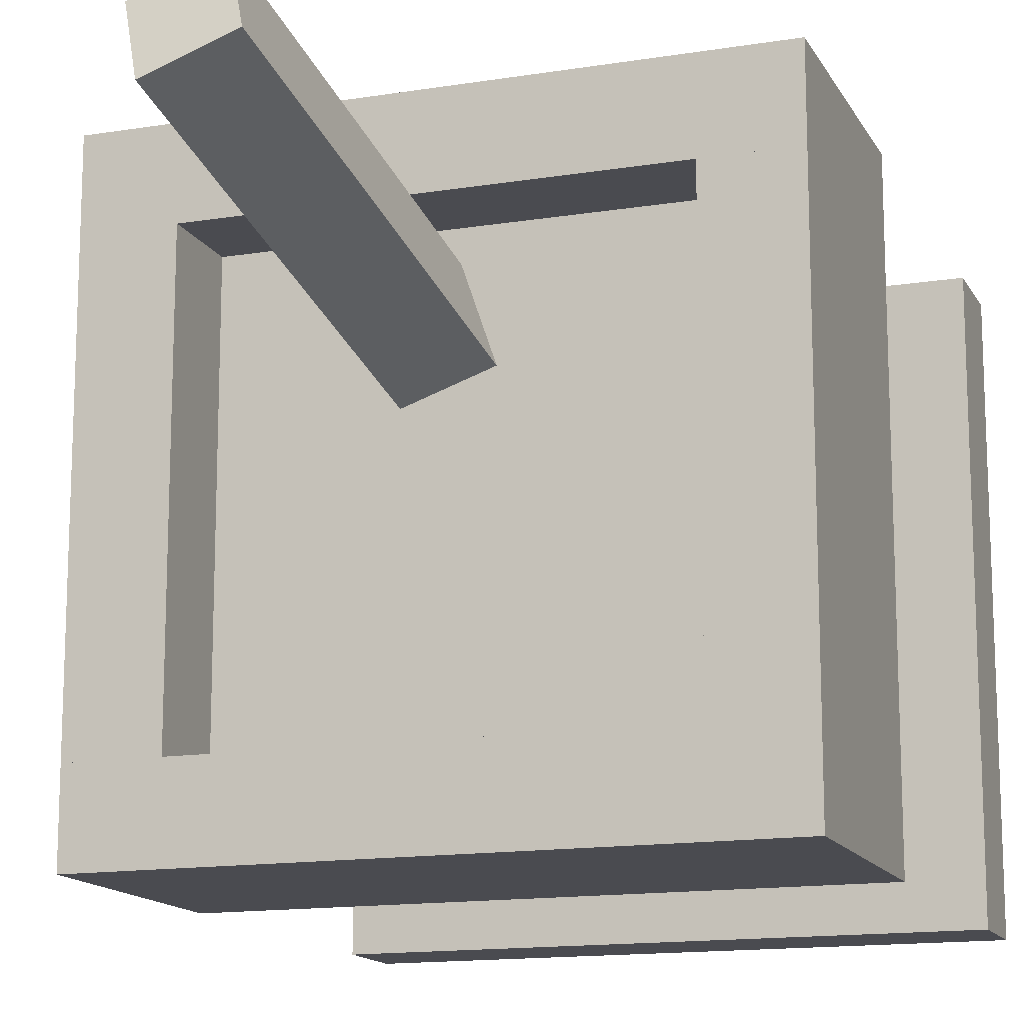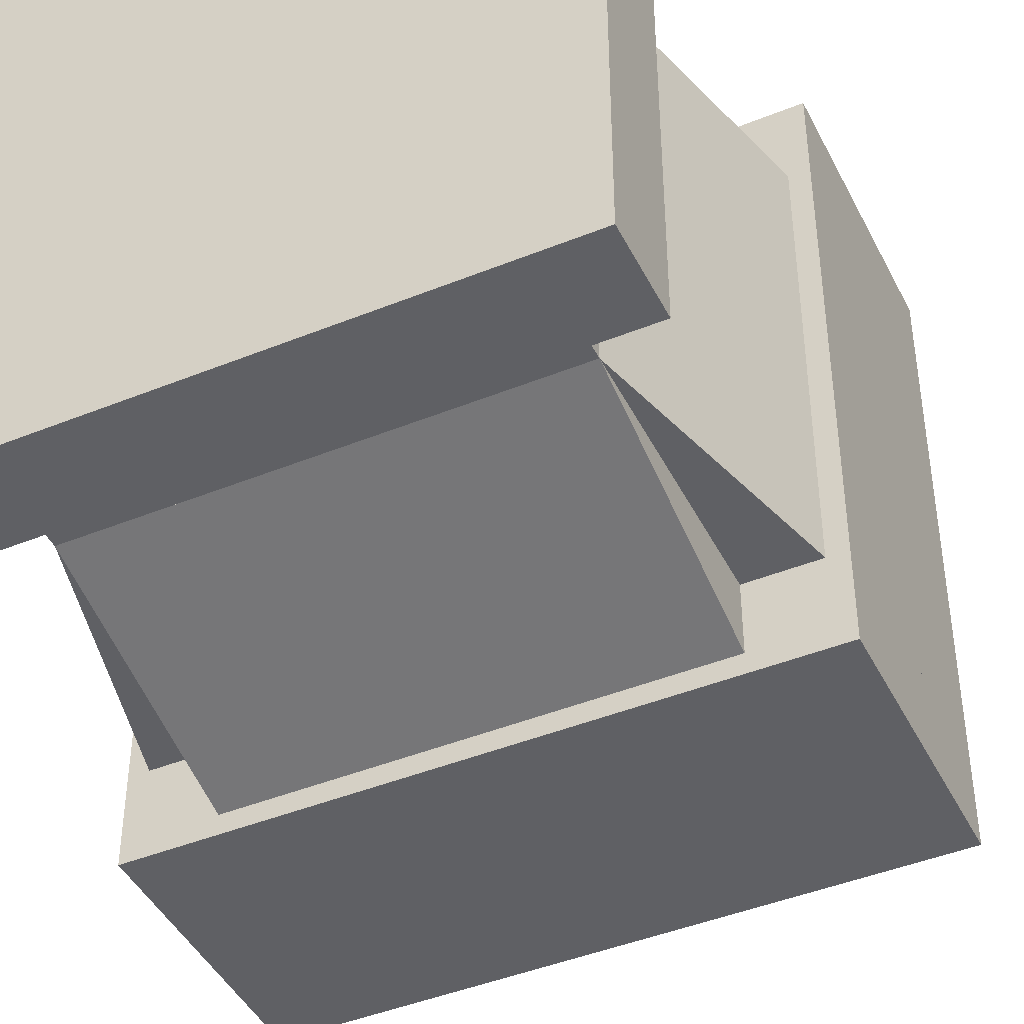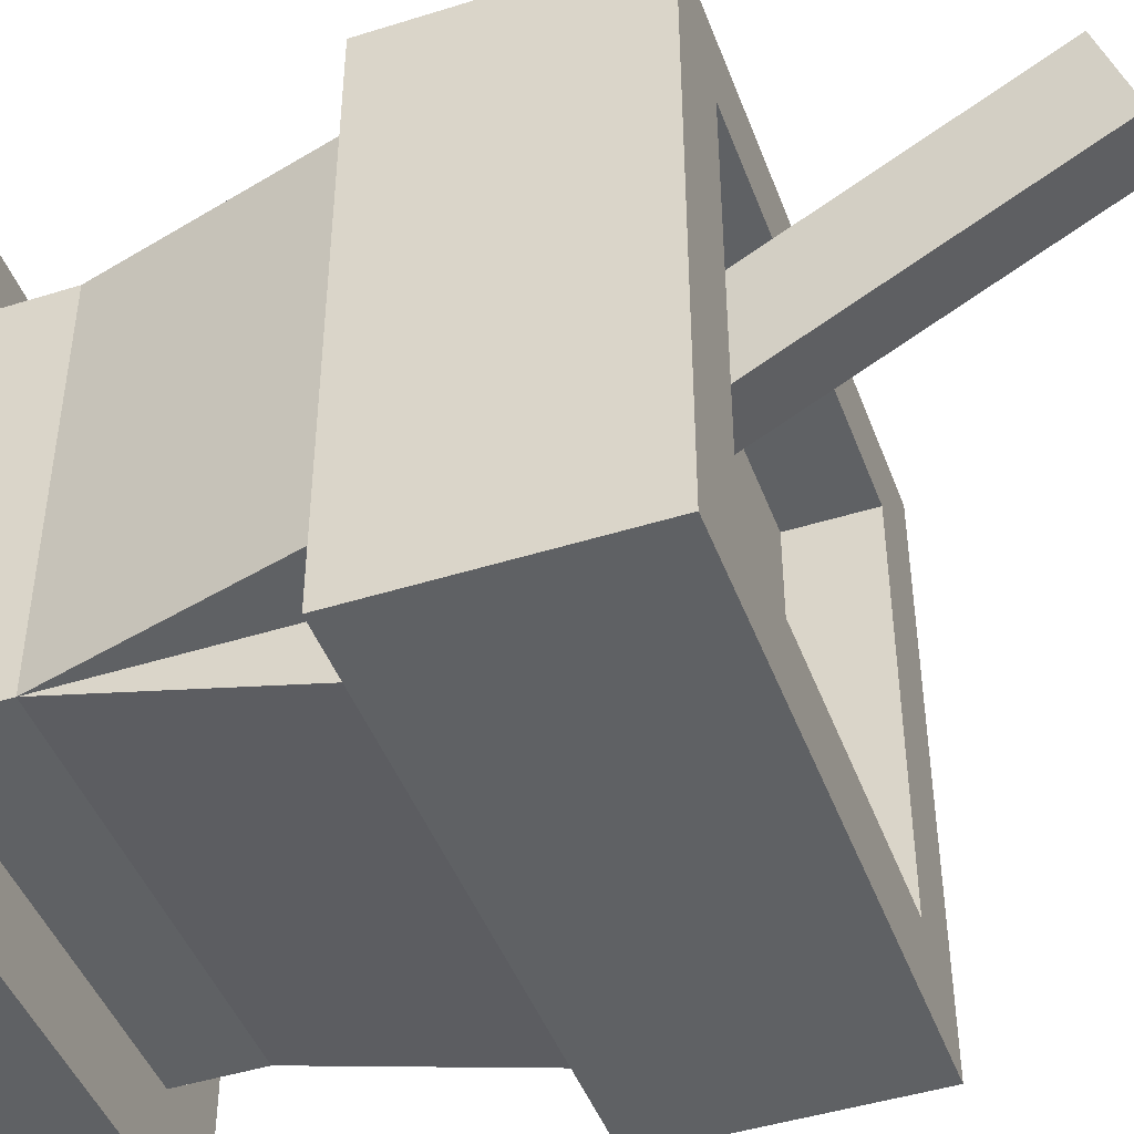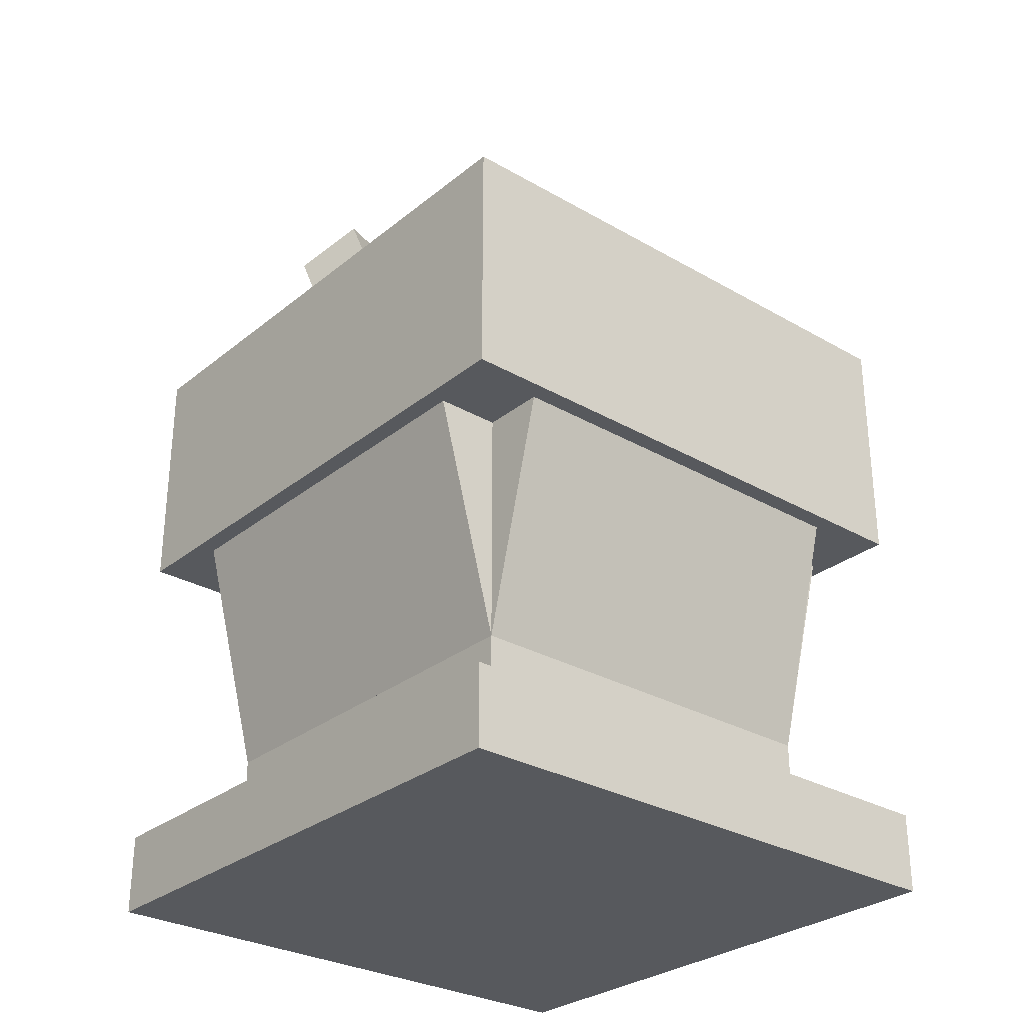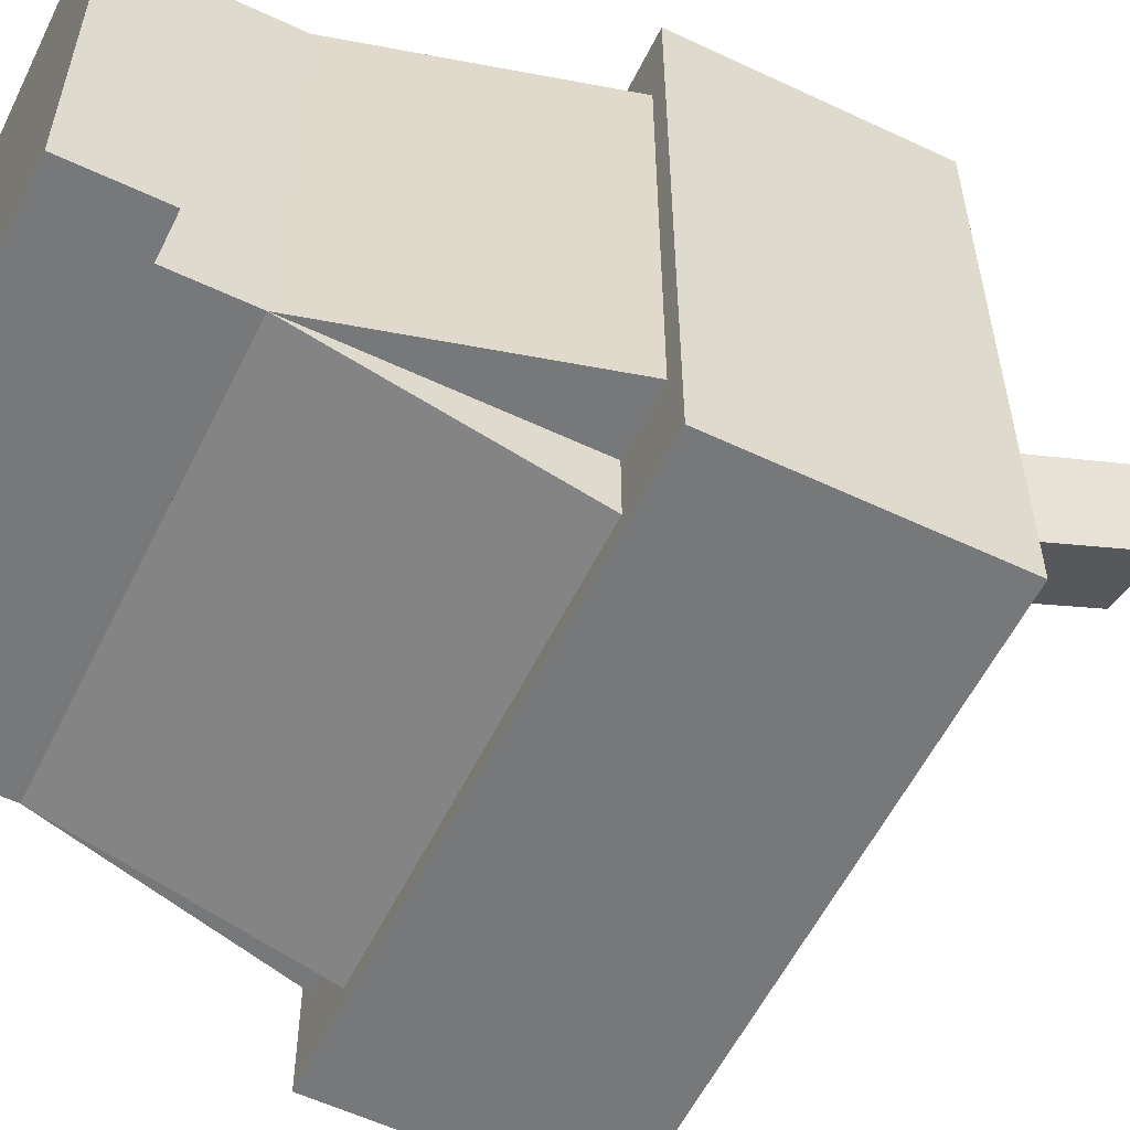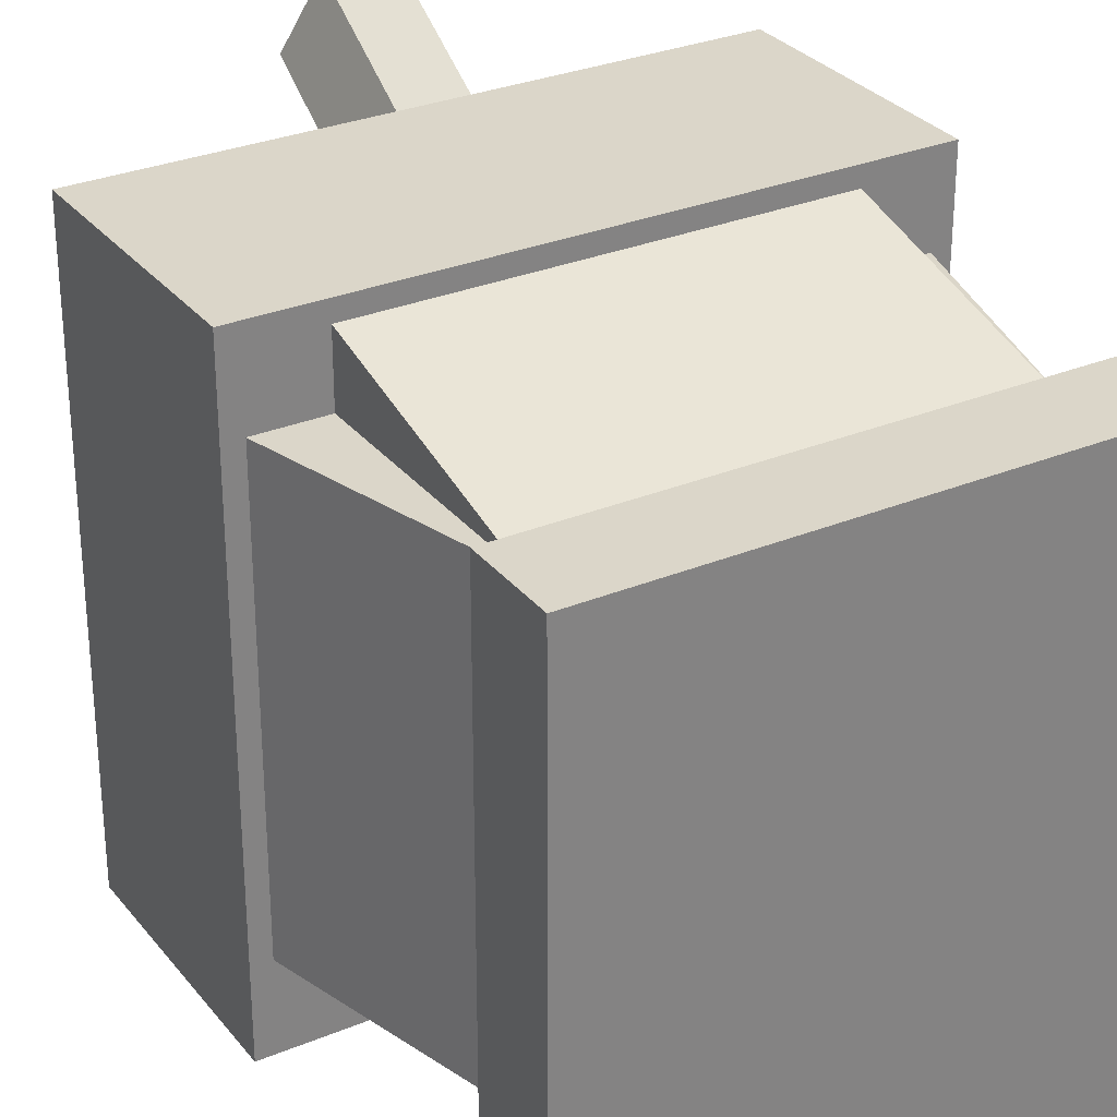
<metadata>
{"format":"obj","ext":"obj","renderer":"f3d","projection":"perspective","resolution":1024,"background":"white","views":[{"elev":-14.4,"azim":-160.5,"up":"+Z"},{"elev":-44.2,"azim":25.4,"up":"+Z"},{"elev":-45.5,"azim":109.9,"up":"+Z"},{"elev":-29.4,"azim":139.6,"up":"+Y"},{"elev":-57.4,"azim":63.9,"up":"+Z"},{"elev":30.0,"azim":-31.1,"up":"+Z"}]}
</metadata>
<code>
o cube
v 0.2188 0.06875 0.2188
v 0.2188 0.06875 -0.2188
v 0.2188 0.00625 0.2188
v 0.2188 0.00625 -0.2188
v -0.2188 0.06875 -0.2188
v -0.2188 0.06875 0.2188
v -0.2188 0.00625 -0.2188
v -0.2188 0.00625 0.2188
f 4 7 5 2
f 3 4 2 1
f 8 3 1 6
f 7 8 6 5
f 6 1 2 5
f 7 4 3 8
o cube
v 0.1562 0.1312 0.1562
v 0.1562 0.1312 -0.1562
v 0.1562 0.06875 0.1562
v 0.1562 0.06875 -0.1562
v -0.1562 0.1312 -0.1562
v -0.1562 0.1312 0.1562
v -0.1562 0.06875 -0.1562
v -0.1562 0.06875 0.1562
f 12 15 13 10
f 11 12 10 9
f 16 11 9 14
f 15 16 14 13
f 14 9 10 13
f 15 12 11 16
o cube
v 0.2048 0.3124 0.1562
v 0.2048 0.3124 -0.1562
v 0.1562 0.1313 0.1562
v 0.1562 0.1313 -0.1562
v 0.1444 0.3285 -0.1562
v 0.1444 0.3285 0.1562
v 0.09588 0.1474 -0.1562
v 0.09588 0.1474 0.1562
f 20 23 21 18
f 19 20 18 17
f 24 19 17 22
f 23 24 22 21
f 22 17 18 21
f 23 20 19 24
o cube
v 0.2188 0.5 -0.1562
v 0.2188 0.5 -0.2188
v 0.2188 0.3125 -0.1562
v 0.2188 0.3125 -0.2188
v -0.2188 0.5 -0.2188
v -0.2188 0.5 -0.1562
v -0.2188 0.3125 -0.2188
v -0.2188 0.3125 -0.1562
f 28 31 29 26
f 27 28 26 25
f 32 27 25 30
f 31 32 30 29
f 30 25 26 29
f 31 28 27 32
o cube
v -0.1444 0.3285 0.1562
v -0.1444 0.3285 -0.1562
v -0.09588 0.1474 0.1562
v -0.09588 0.1474 -0.1562
v -0.2048 0.3124 -0.1562
v -0.2048 0.3124 0.1562
v -0.1562 0.1312 -0.1562
v -0.1562 0.1312 0.1562
f 36 39 37 34
f 35 36 34 33
f 40 35 33 38
f 39 40 38 37
f 38 33 34 37
f 39 36 35 40
o cube
v 0.1562 0.3124 0.2048
v 0.1562 0.3285 0.1444
v 0.1562 0.1312 0.1562
v 0.1562 0.1474 0.09588
v -0.1562 0.3285 0.1444
v -0.1562 0.3124 0.2048
v -0.1562 0.1474 0.09588
v -0.1562 0.1312 0.1562
f 44 47 45 42
f 43 44 42 41
f 48 43 41 46
f 47 48 46 45
f 46 41 42 45
f 47 44 43 48
o cube
v 0.1562 0.3285 -0.1444
v 0.1562 0.3124 -0.2048
v 0.1562 0.1474 -0.09588
v 0.1562 0.1313 -0.1562
v -0.1562 0.3124 -0.2048
v -0.1562 0.3285 -0.1444
v -0.1562 0.1313 -0.1562
v -0.1562 0.1474 -0.09588
f 52 55 53 50
f 51 52 50 49
f 56 51 49 54
f 55 56 54 53
f 54 49 50 53
f 55 52 51 56
o cube
v 0.2188 0.5 0.2188
v 0.2188 0.5 0.1562
v 0.2188 0.3125 0.2188
v 0.2188 0.3125 0.1562
v -0.2188 0.5 0.1562
v -0.2188 0.5 0.2188
v -0.2188 0.3125 0.1562
v -0.2188 0.3125 0.2188
f 60 63 61 58
f 59 60 58 57
f 64 59 57 62
f 63 64 62 61
f 62 57 58 61
f 63 60 59 64
o cube
v 0.2188 0.5 0.1562
v 0.2188 0.5 -0.1562
v 0.2188 0.3125 0.1562
v 0.2188 0.3125 -0.1562
v 0.1562 0.5 -0.1562
v 0.1562 0.5 0.1562
v 0.1562 0.3125 -0.1562
v 0.1562 0.3125 0.1562
f 68 71 69 66
f 67 68 66 65
f 72 67 65 70
f 71 72 70 69
f 70 65 66 69
f 71 68 67 72
o cube
v -0.1562 0.5 0.1562
v -0.1562 0.5 -0.1562
v -0.1562 0.3125 0.1562
v -0.1562 0.3125 -0.1562
v -0.2188 0.5 -0.1562
v -0.2188 0.5 0.1562
v -0.2188 0.3125 -0.1562
v -0.2188 0.3125 0.1562
f 76 79 77 74
f 75 76 74 73
f 80 75 73 78
f 79 80 78 77
f 78 73 74 77
f 79 76 75 80
o cube
v 0.125 0.3125 0.125
v 0.125 0.3125 -0.125
v 0.125 0.0625 0.125
v 0.125 0.0625 -0.125
v -0.125 0.3125 -0.125
v -0.125 0.3125 0.125
v -0.125 0.0625 -0.125
v -0.125 0.0625 0.125
f 84 87 85 82
f 83 84 82 81
f 88 83 81 86
f 87 88 86 85
f 86 81 82 85
f 87 84 83 88
o cube
v 0.1562 0.4375 0.1562
v 0.1562 0.4375 -0.1562
v 0.1562 0.3125 0.1562
v 0.1562 0.3125 -0.1562
v -0.1562 0.4375 -0.1562
v -0.1562 0.4375 0.1562
v -0.1562 0.3125 -0.1562
v -0.1562 0.3125 0.1562
f 92 95 93 90
f 91 92 90 89
f 96 91 89 94
f 95 96 94 93
f 94 89 90 93
f 95 92 91 96
o cube
v 0.0966 0.6903 0.207
v 0.0778 0.7131 0.152
v 0.0577 0.3994 0.0998
v 0.0389 0.4222 0.04473
v 0.01871 0.7135 0.1723
v 0.0375 0.6907 0.2274
v -0.0202 0.4226 0.06507
v -0.001402 0.3998 0.1201
f 100 103 101 98
f 99 100 98 97
f 104 99 97 102
f 103 104 102 101
f 102 97 98 101
f 103 100 99 104

</code>
